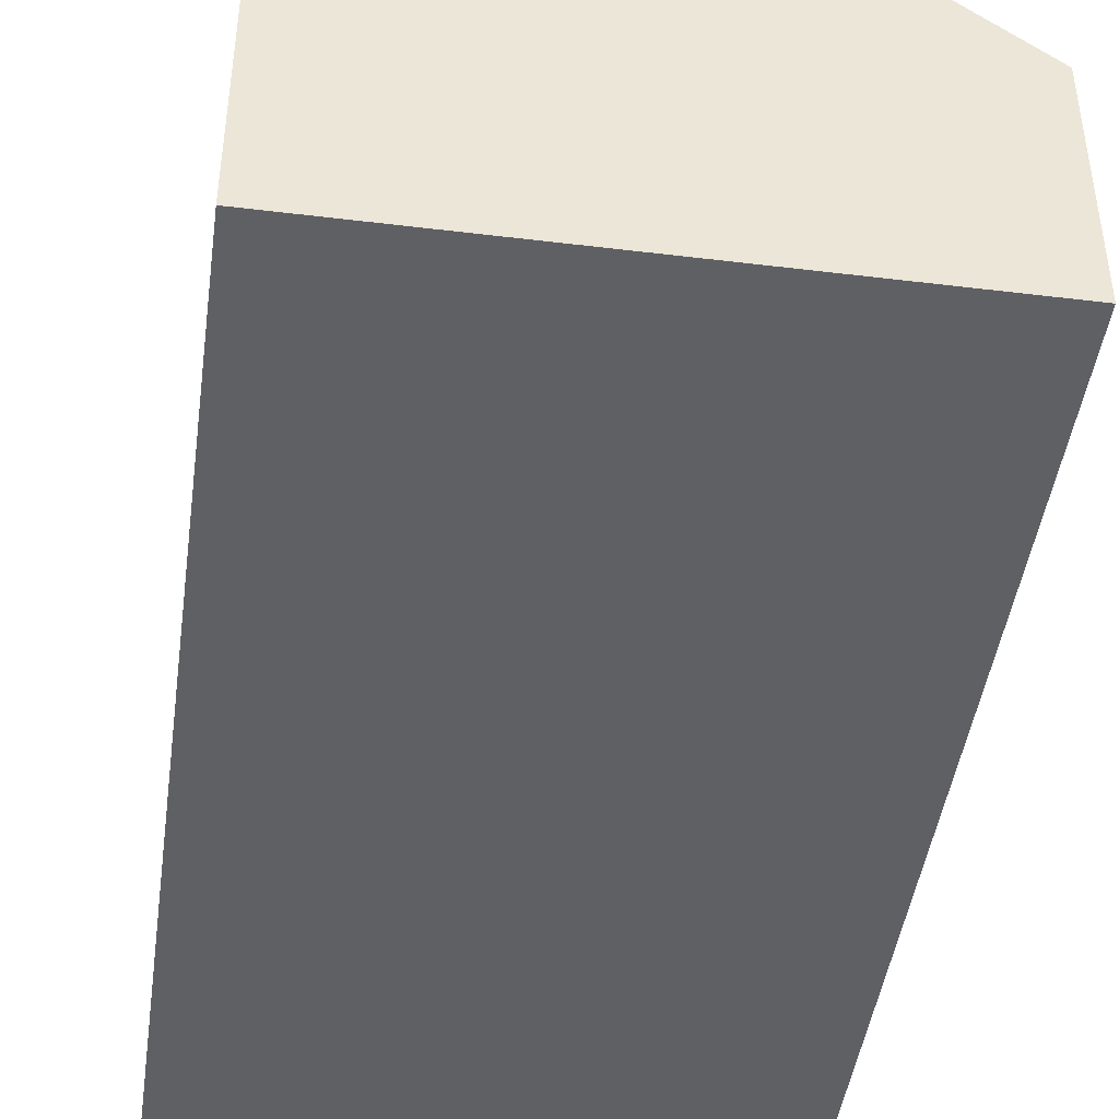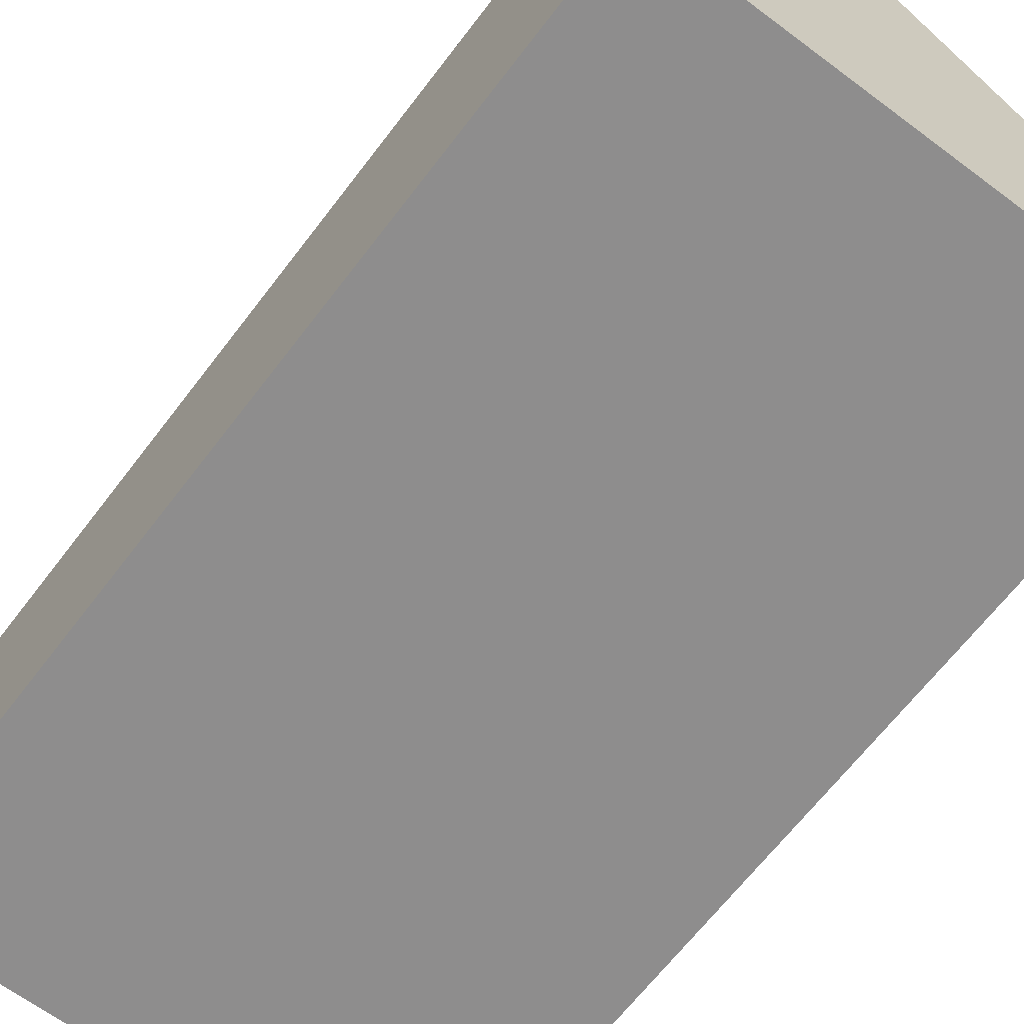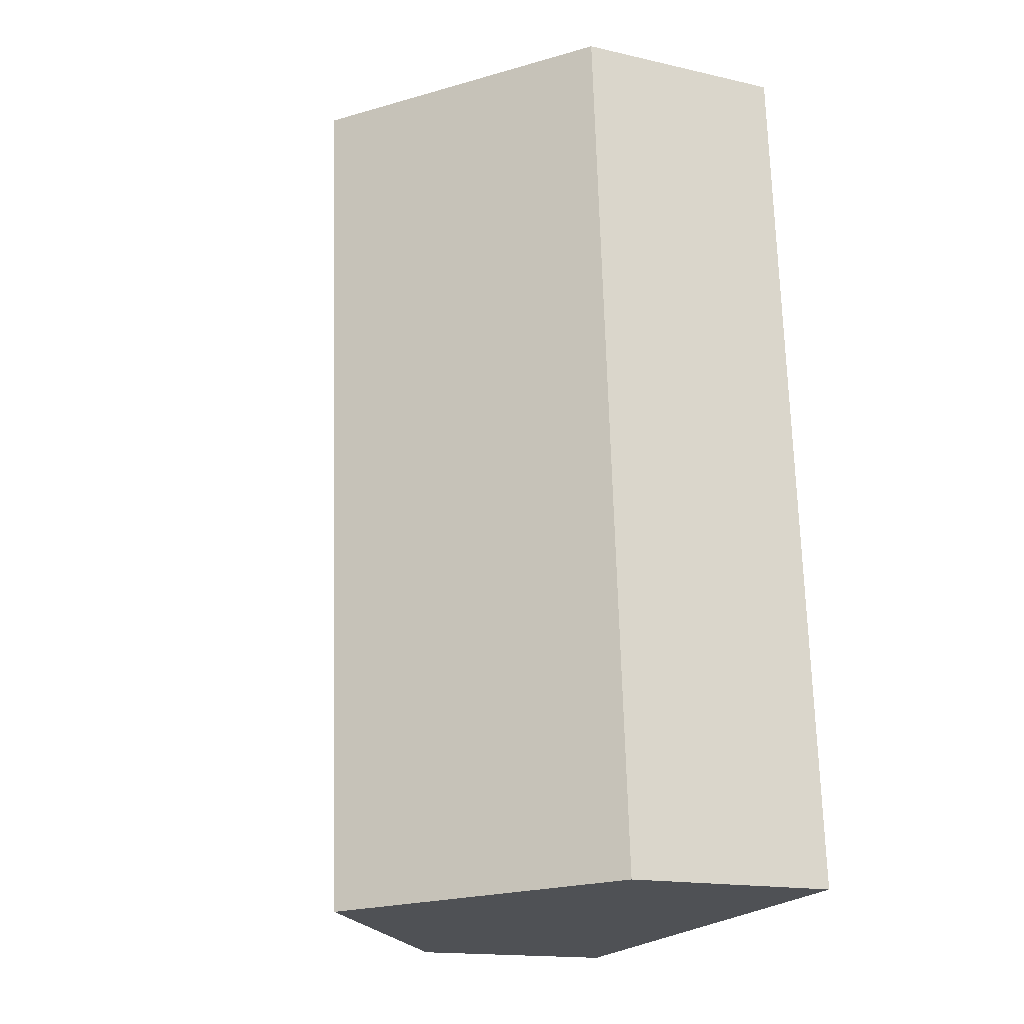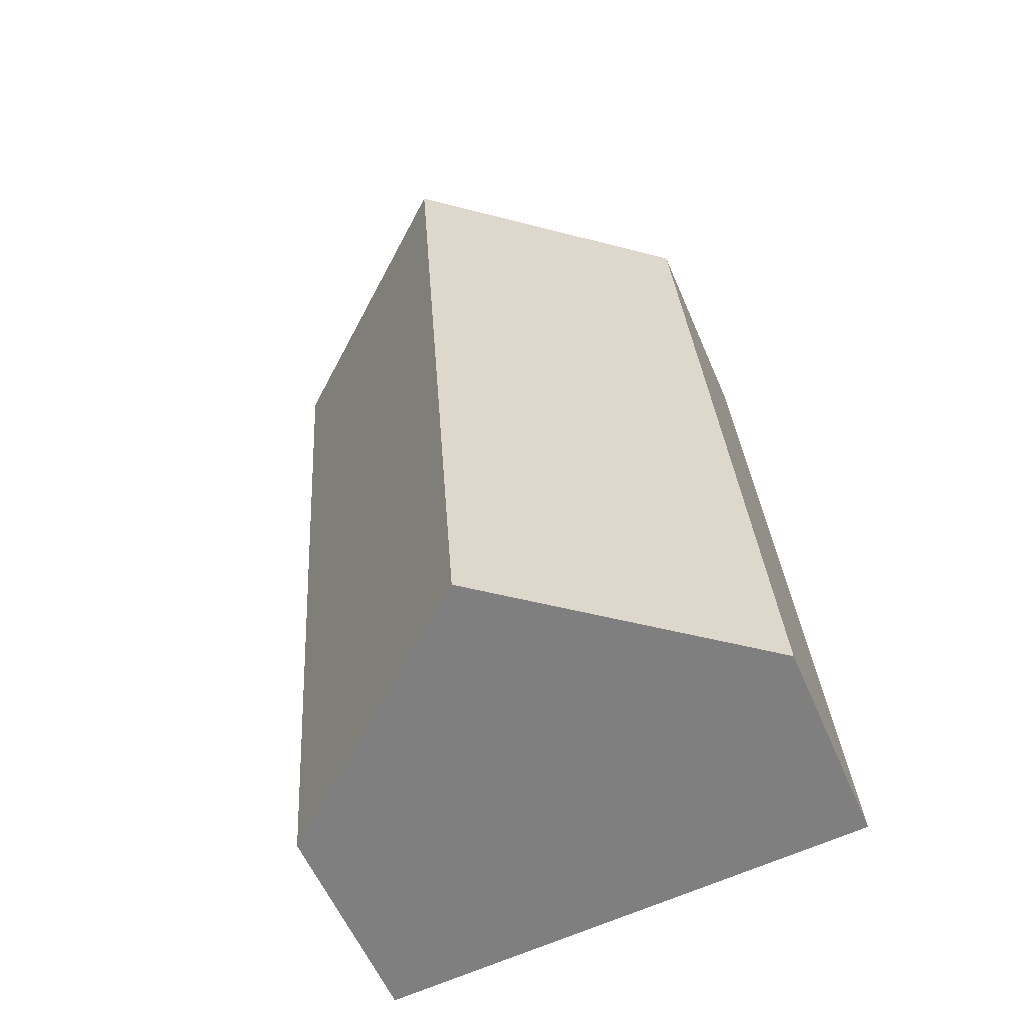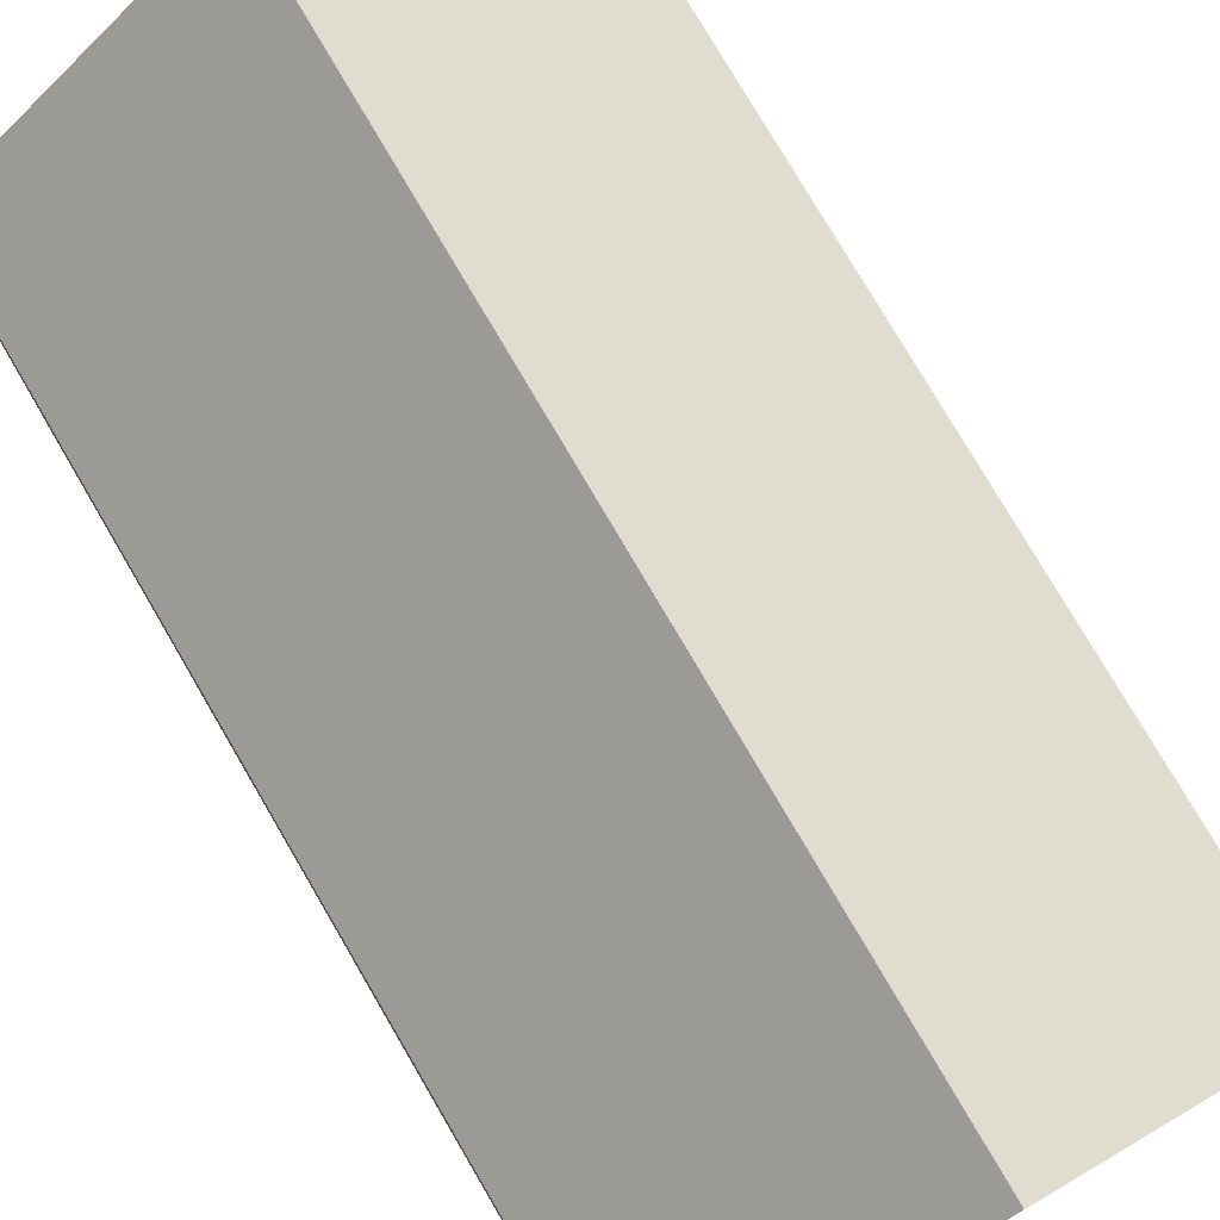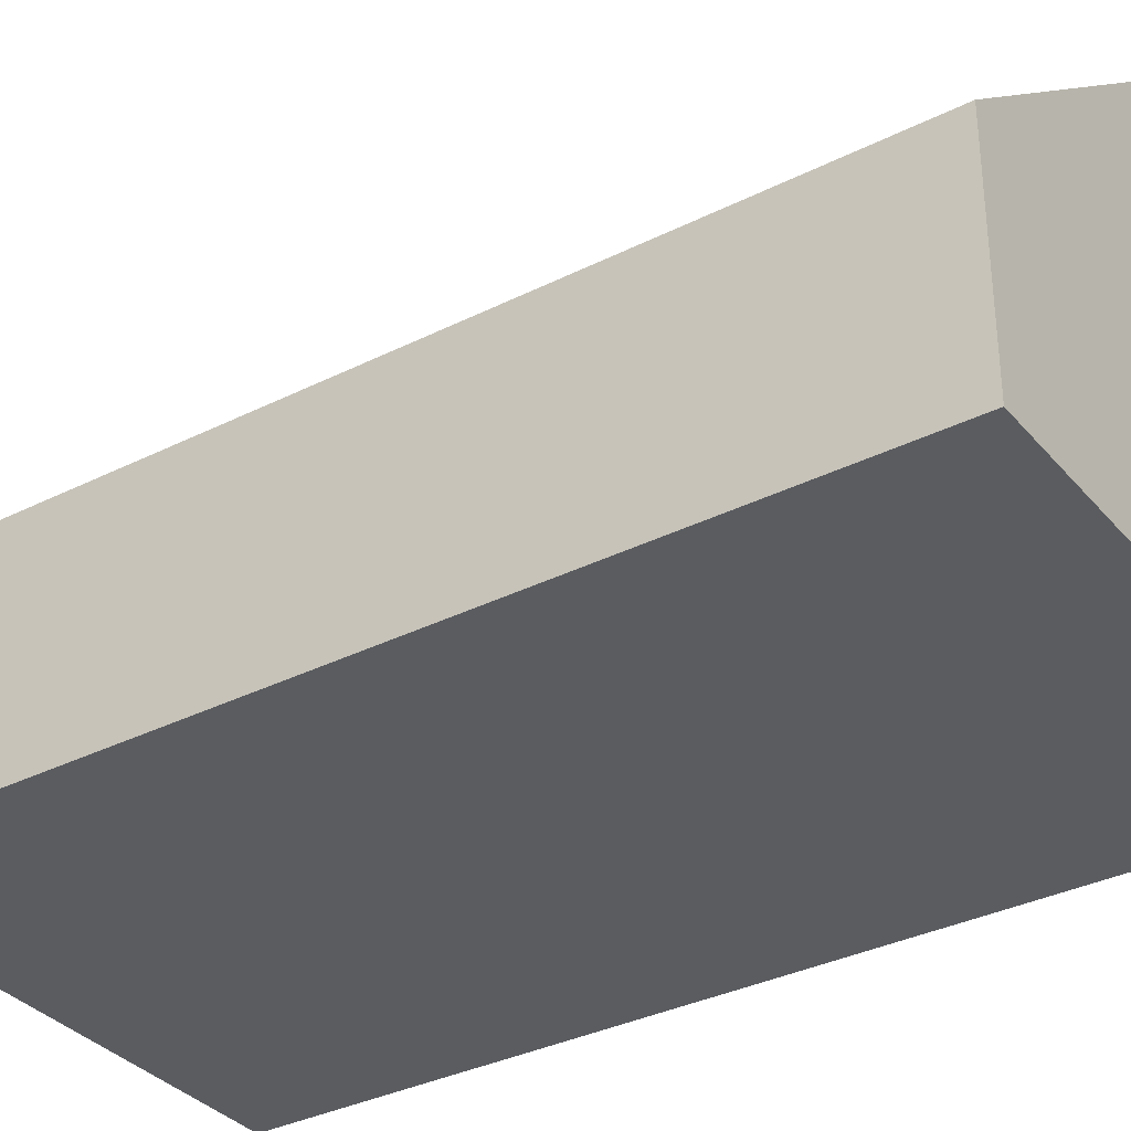
<metadata>
{"format":"obj","ext":"obj","renderer":"f3d","projection":"perspective","resolution":1024,"background":"white","views":[{"elev":-45.1,"azim":-4.0,"up":"+Y"},{"elev":-64.7,"azim":146.9,"up":"+Y"},{"elev":-16.3,"azim":-115.0,"up":"+Z"},{"elev":-58.0,"azim":-156.9,"up":"+Z"},{"elev":76.8,"azim":153.7,"up":"+Y"},{"elev":-34.3,"azim":-52.0,"up":"+Y"}]}
</metadata>
<code>
o CG10_500_039057_0011
v 200.7 75 -27.01
v 114.9 145 -20.97
v 29.73 75 -15.01
v 179 75 -335.4
v 8.854 75 -323.4
v 93.63 144.7 -329.4
v 200.7 0 -27.01
v 29.73 0 -15.01
v 8.854 0 -323.4
v 179 0 -335.4
f 2 6 4 1
f 2 3 5 6
f 1 2 3
f 5 6 4
f 7 8 9 10
f 1 7 8 3
f 3 8 9 5
f 5 9 10 4
f 4 10 7 1

</code>
